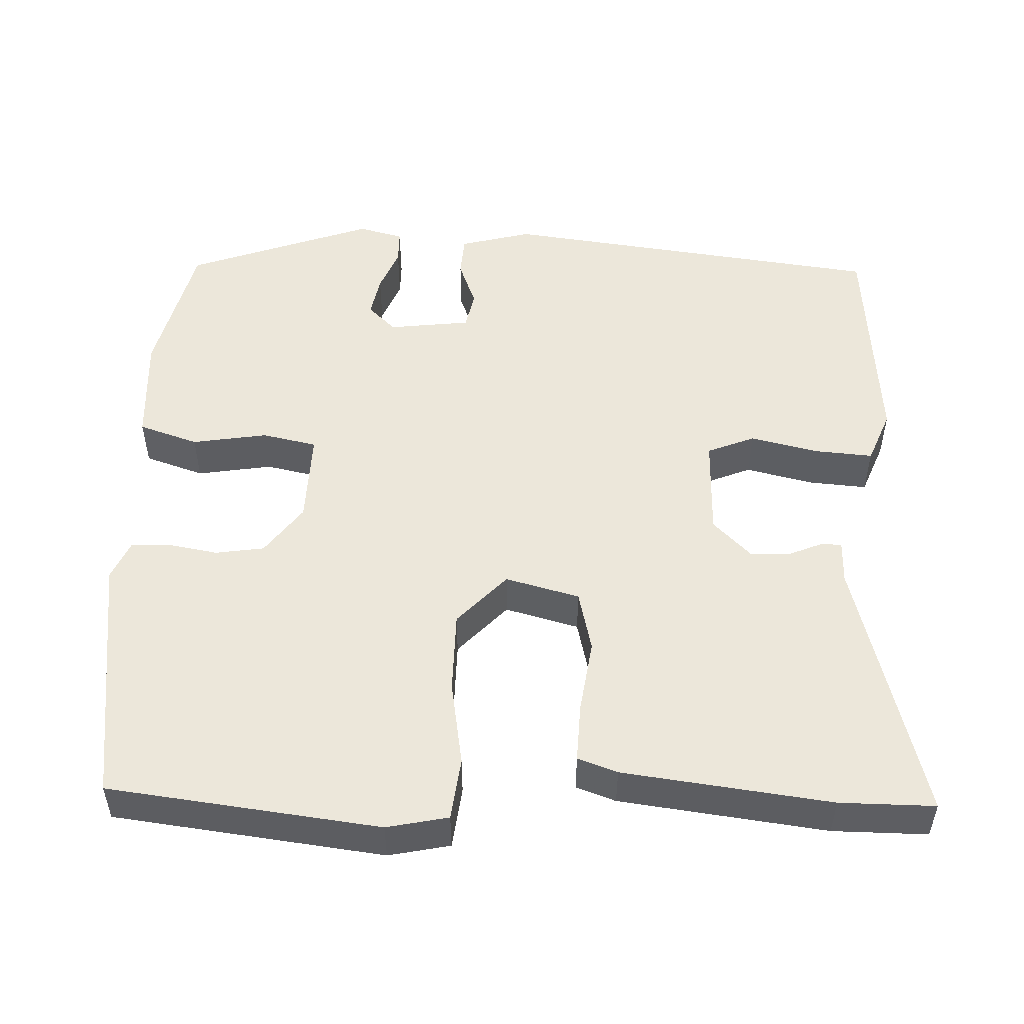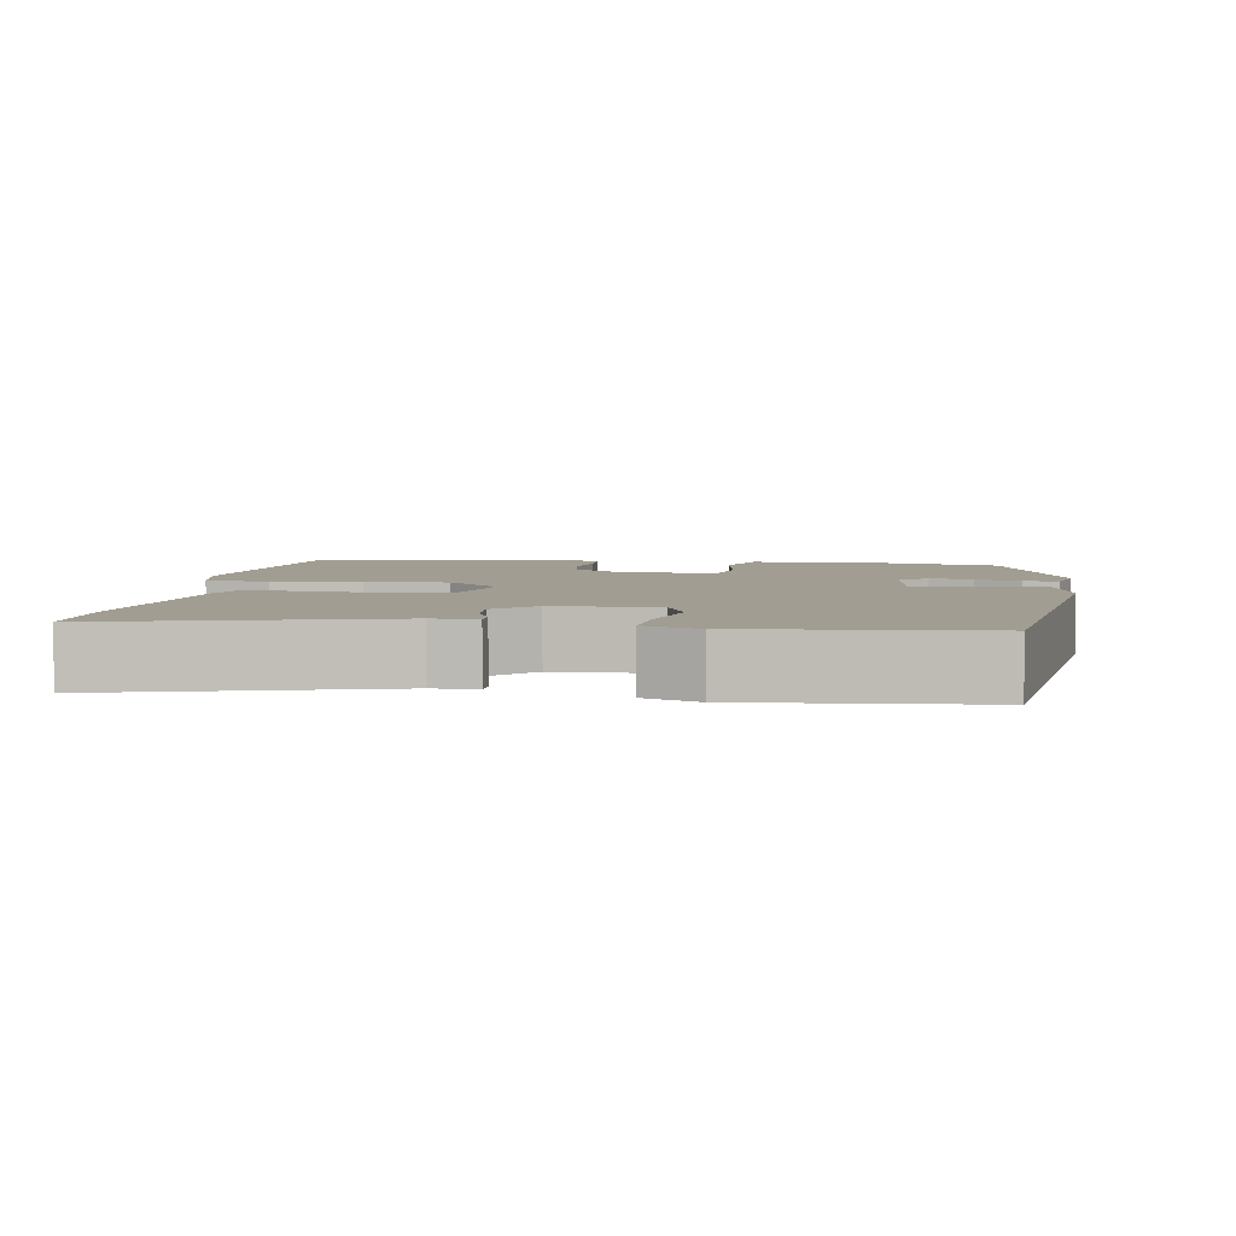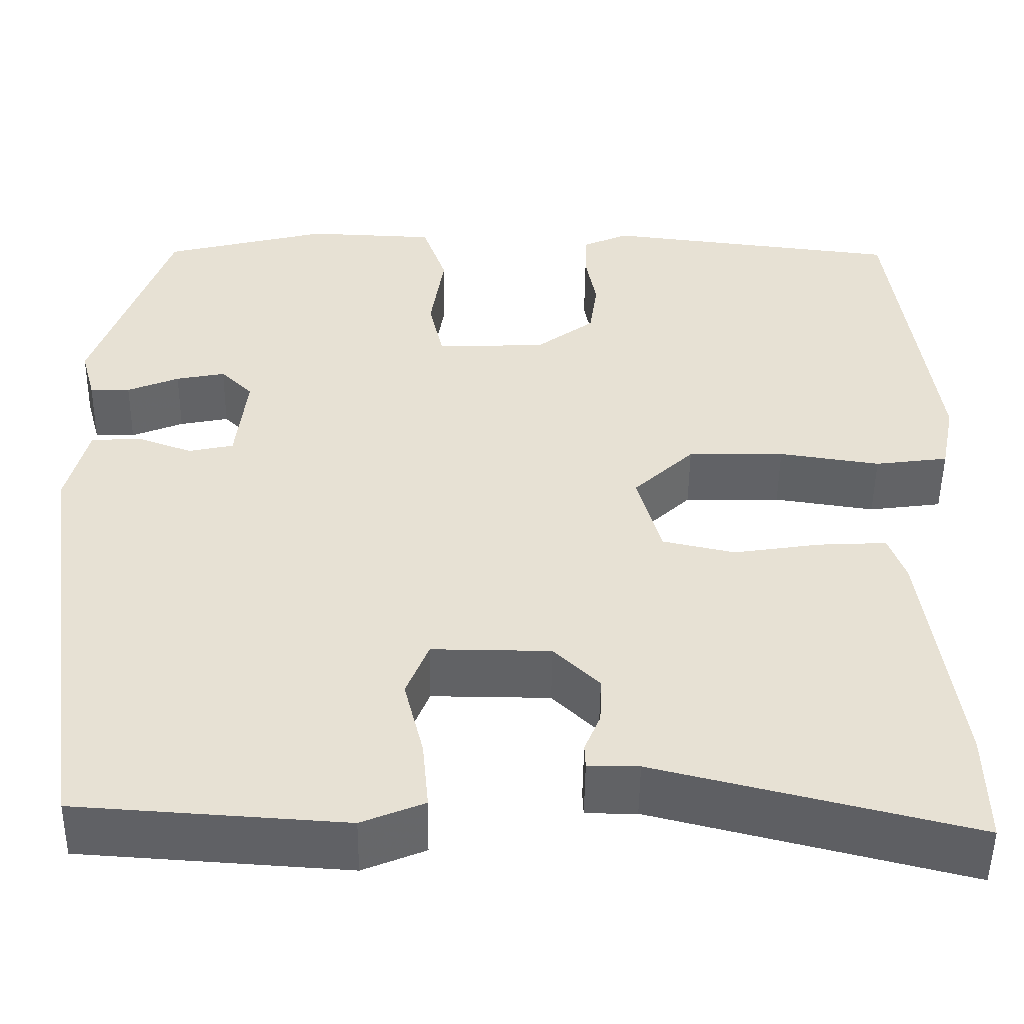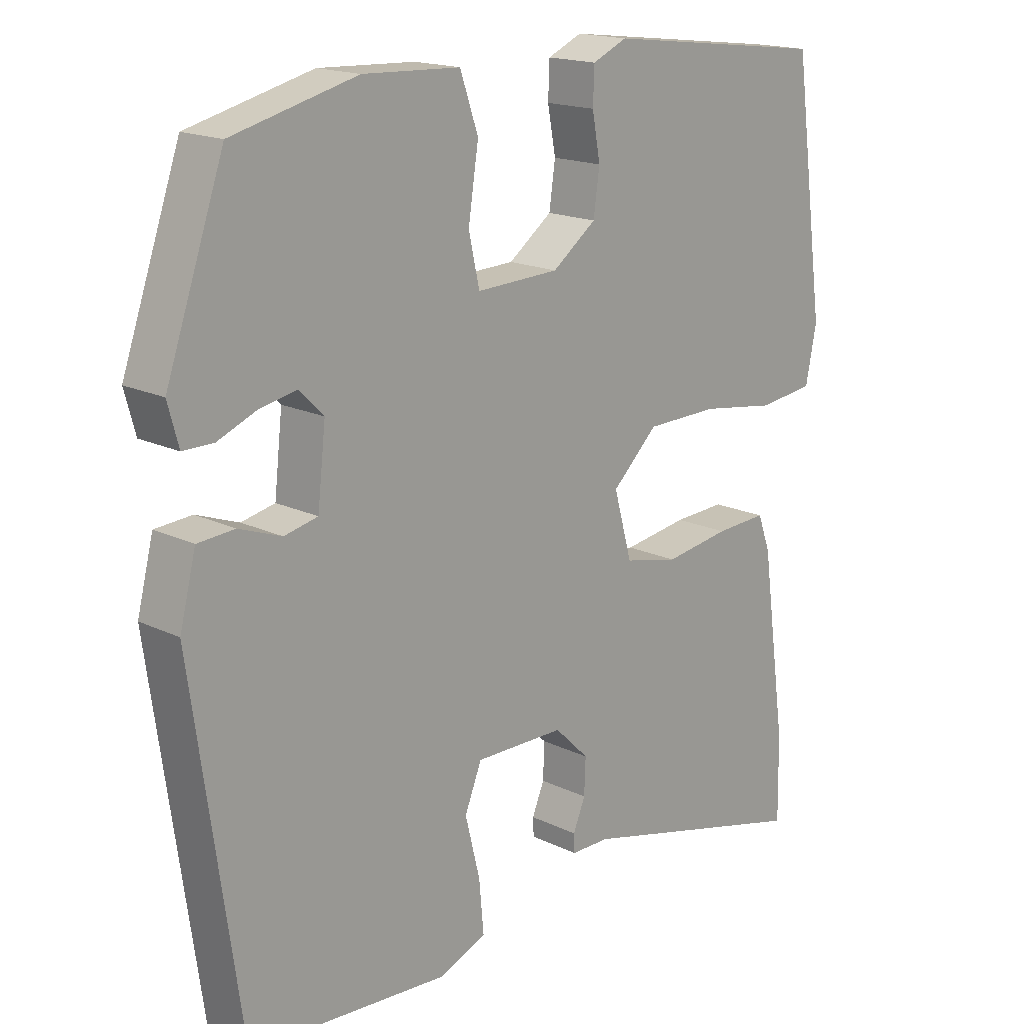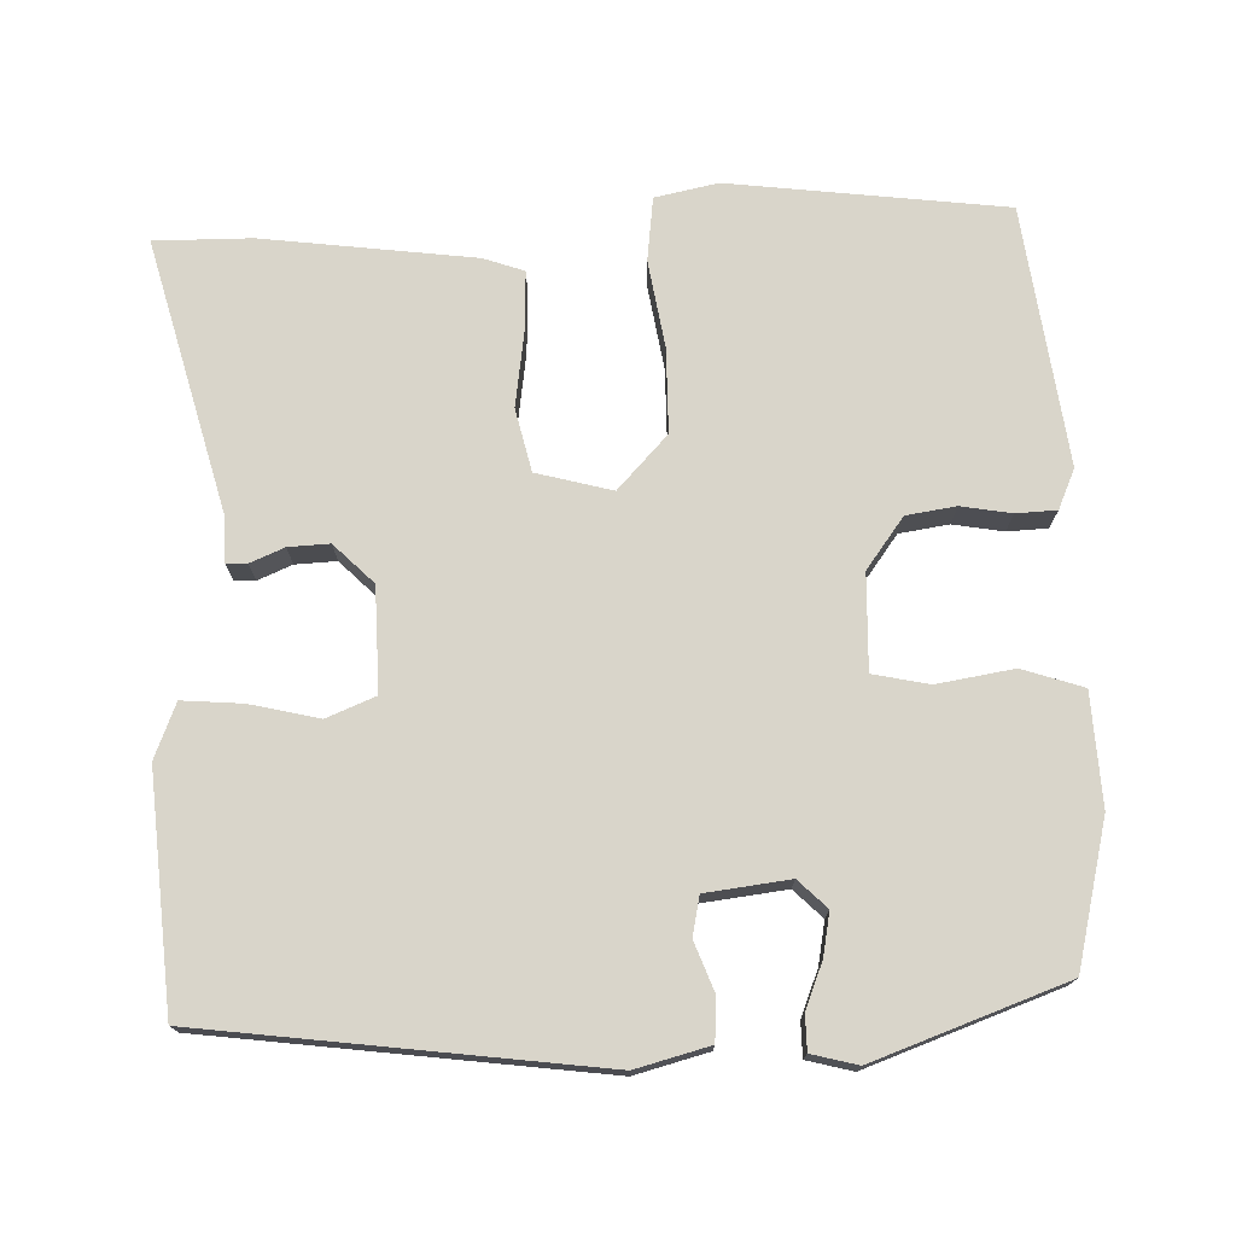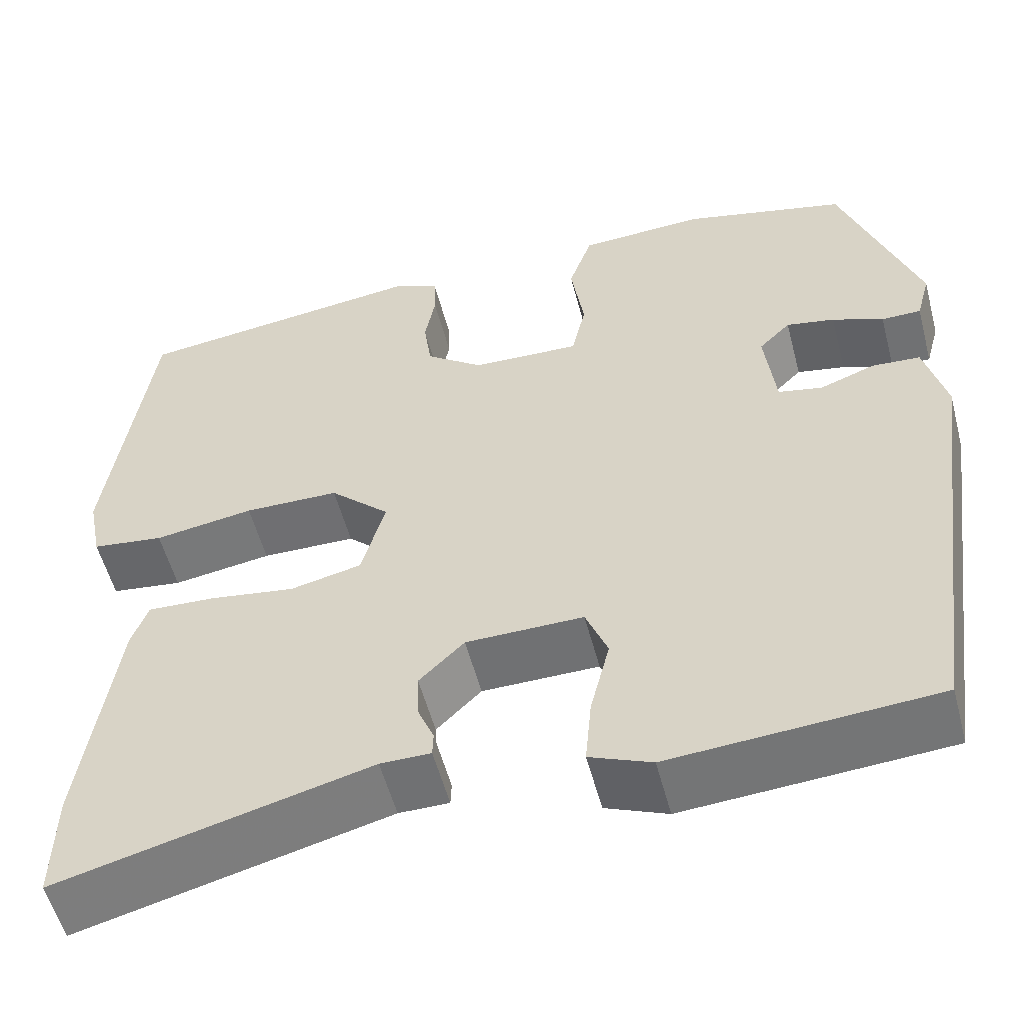
<metadata>
{"format":"obj","ext":"obj","renderer":"f3d","projection":"perspective","resolution":1024,"background":"white","views":[{"elev":51.3,"azim":91.3,"up":"+Y"},{"elev":4.7,"azim":-172.4,"up":"+Y"},{"elev":-50.6,"azim":-0.7,"up":"+Z"},{"elev":17.2,"azim":-46.0,"up":"+Z"},{"elev":74.4,"azim":-92.5,"up":"+Y"},{"elev":-55.1,"azim":-165.3,"up":"+Z"}]}
</metadata>
<code>
v 0.499 0.07 0.493
v 0.547 0.07 0.137
v 0.531 0.07 0.056
v 0.449 0.07 0.045
v 0.336 0.07 0.062
v 0.228 0.07 0.06
v 0.16 0.07 -0.005
v 0.187 0.07 -0.102
v 0.268 0.07 -0.12
v 0.365 0.07 -0.105
v 0.442 0.07 -0.101
v 0.461 0.07 -0.153
v 0.499 0.07 -0.426
v 0.501 0.07 -0.551
v 0.148 0.07 -0.462
v 0.091 0.07 -0.462
v 0.09 0.07 -0.435
v 0.108 0.07 -0.391
v 0.11 0.07 -0.338
v 0.059 0.07 -0.288
v -0.074 0.07 -0.287
v -0.099 0.07 -0.35
v -0.077 0.07 -0.439
v -0.07 0.07 -0.516
v -0.14 0.07 -0.545
v -0.439 0.07 -0.525
v -0.51 0.07 -0.019
v -0.486 0.07 0.076
v -0.431 0.07 0.08
v -0.368 0.07 0.057
v -0.318 0.07 0.068
v -0.306 0.07 0.176
v -0.342 0.07 0.212
v -0.397 0.07 0.201
v -0.455 0.07 0.177
v -0.5 0.07 0.177
v -0.516 0.07 0.236
v -0.43 0.07 0.483
v -0.245 0.07 0.53
v -0.101 0.07 0.524
v -0.074 0.07 0.446
v -0.089 0.07 0.347
v -0.073 0.07 0.275
v 0.05 0.07 0.28
v 0.115 0.07 0.329
v 0.124 0.07 0.393
v 0.112 0.07 0.458
v 0.114 0.07 0.51
v 0.165 0.07 0.533
v 0.499 0 0.493
v 0.547 0 0.137
v 0.531 0 0.056
v 0.449 0 0.045
v 0.336 0 0.062
v 0.228 0 0.06
v 0.16 0 -0.005
v 0.187 0 -0.102
v 0.268 0 -0.12
v 0.365 0 -0.105
v 0.442 0 -0.101
v 0.461 0 -0.153
v 0.499 0 -0.426
v 0.501 0 -0.551
v 0.148 0 -0.462
v 0.091 0 -0.462
v 0.09 0 -0.435
v 0.108 0 -0.391
v 0.11 0 -0.338
v 0.059 0 -0.288
v -0.074 0 -0.287
v -0.099 0 -0.35
v -0.077 0 -0.439
v -0.07 0 -0.516
v -0.14 0 -0.545
v -0.439 0 -0.525
v -0.51 0 -0.019
v -0.486 0 0.076
v -0.431 0 0.08
v -0.368 0 0.057
v -0.318 0 0.068
v -0.306 0 0.176
v -0.342 0 0.212
v -0.397 0 0.201
v -0.455 0 0.177
v -0.5 0 0.177
v -0.516 0 0.236
v -0.43 0 0.483
v -0.245 0 0.53
v -0.101 0 0.524
v -0.074 0 0.446
v -0.089 0 0.347
v -0.073 0 0.275
v 0.05 0 0.28
v 0.115 0 0.329
v 0.124 0 0.393
v 0.112 0 0.458
v 0.114 0 0.51
v 0.165 0 0.533
f 3 4 5
f 2 3 5
f 1 2 5
f 49 1 5
f 48 49 5
f 47 48 5
f 46 47 5
f 45 46 5 6
f 44 45 6 7
f 43 44 7 8
f 40 41 42
f 39 40 42
f 38 39 42
f 37 38 42
f 36 37 42
f 35 36 42
f 34 35 42
f 33 34 42 43
f 32 33 43 8
f 28 29 30
f 27 28 30
f 26 27 30
f 25 26 30
f 24 25 30
f 23 24 30
f 22 23 30
f 21 22 30 31
f 31 32 8
f 21 31 8
f 20 21 8
f 15 16 17 18
f 15 18 19
f 14 15 19
f 13 14 19
f 12 13 19
f 11 12 19
f 10 11 19
f 9 10 19
f 8 9 19 20
f 54 53 52
f 54 52 51
f 54 51 50
f 54 50 98
f 54 98 97
f 54 97 96
f 54 96 95
f 55 54 95 94
f 56 55 94 93
f 57 56 93 92
f 91 90 89
f 91 89 88
f 91 88 87
f 91 87 86
f 91 86 85
f 91 85 84
f 91 84 83
f 92 91 83 82
f 57 92 82 81
f 79 78 77
f 79 77 76
f 79 76 75
f 79 75 74
f 79 74 73
f 79 73 72
f 79 72 71
f 80 79 71 70
f 57 81 80
f 57 80 70
f 57 70 69
f 67 66 65 64
f 68 67 64
f 68 64 63
f 68 63 62
f 68 62 61
f 68 61 60
f 68 60 59
f 68 59 58
f 69 68 58 57
f 1 50 51 2
f 2 51 52 3
f 3 52 53 4
f 4 53 54 5
f 5 54 55 6
f 6 55 56 7
f 7 56 57 8
f 8 57 58 9
f 9 58 59 10
f 10 59 60 11
f 11 60 61 12
f 12 61 62 13
f 13 62 63 14
f 14 63 64 15
f 15 64 65 16
f 16 65 66 17
f 17 66 67 18
f 18 67 68 19
f 19 68 69 20
f 20 69 70 21
f 21 70 71 22
f 22 71 72 23
f 23 72 73 24
f 24 73 74 25
f 25 74 75 26
f 26 75 76 27
f 27 76 77 28
f 28 77 78 29
f 29 78 79 30
f 30 79 80 31
f 31 80 81 32
f 32 81 82 33
f 33 82 83 34
f 34 83 84 35
f 35 84 85 36
f 36 85 86 37
f 37 86 87 38
f 38 87 88 39
f 39 88 89 40
f 40 89 90 41
f 41 90 91 42
f 42 91 92 43
f 43 92 93 44
f 44 93 94 45
f 45 94 95 46
f 46 95 96 47
f 47 96 97 48
f 48 97 98 49
f 49 98 50 1

</code>
